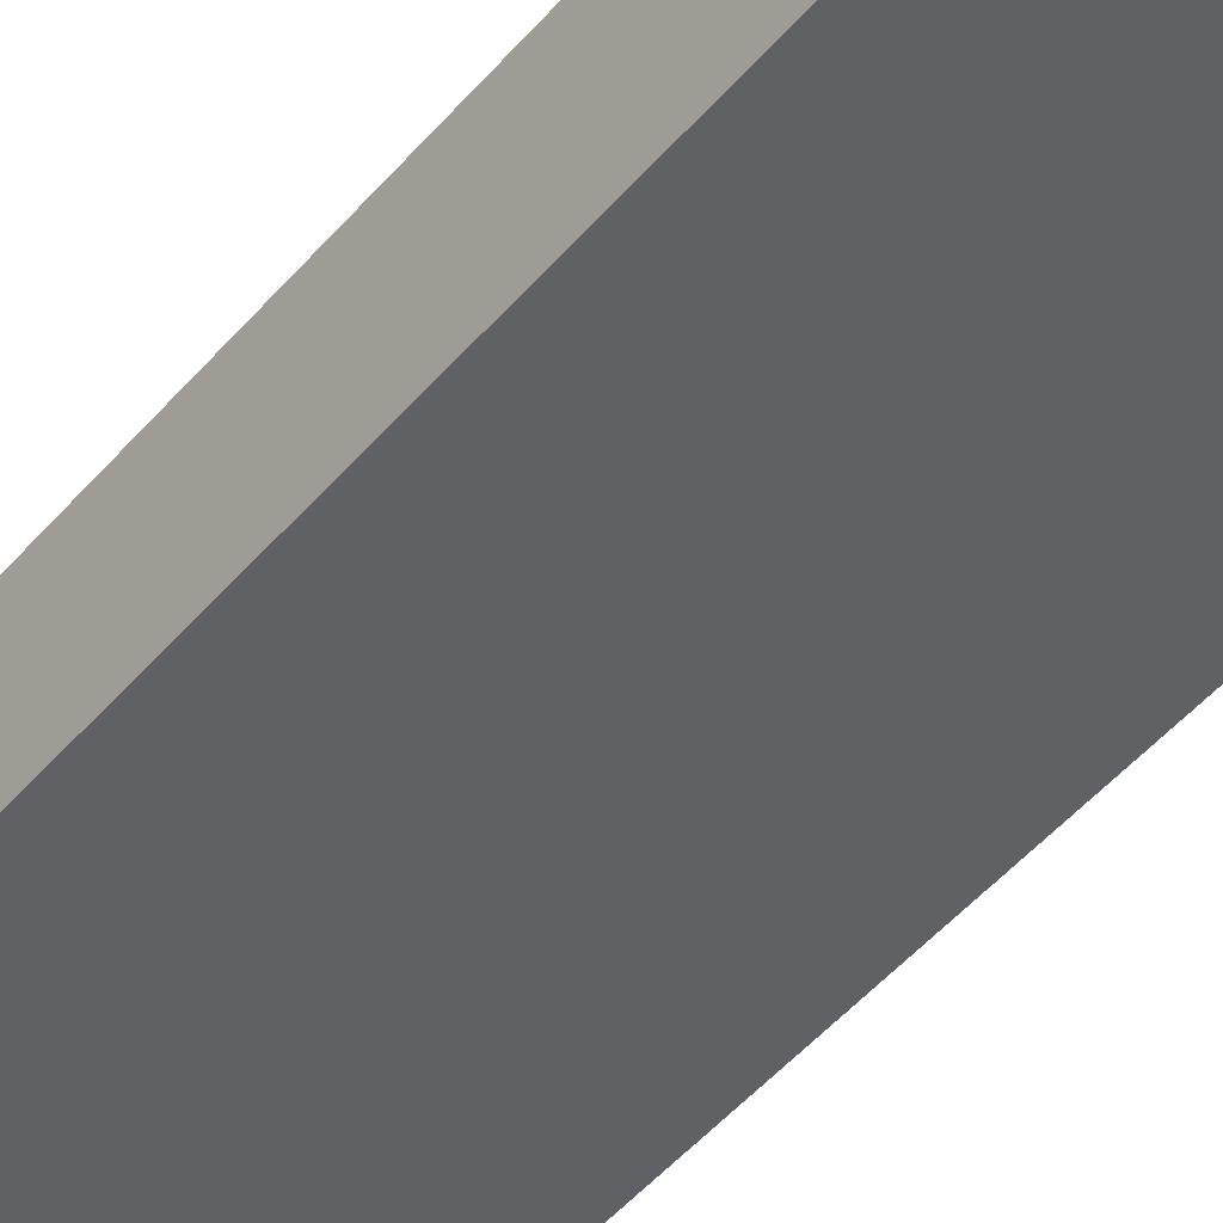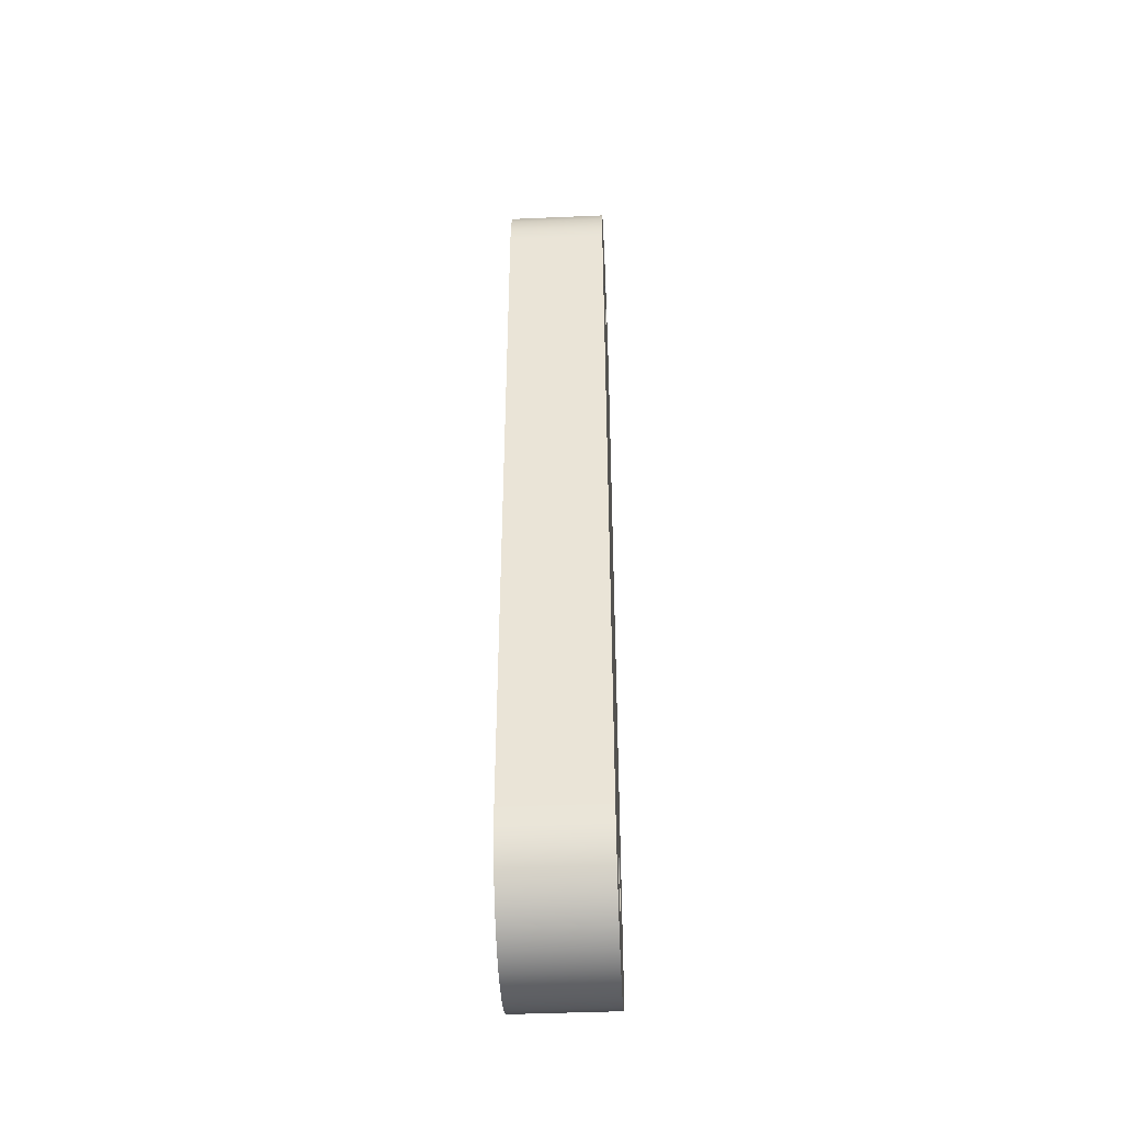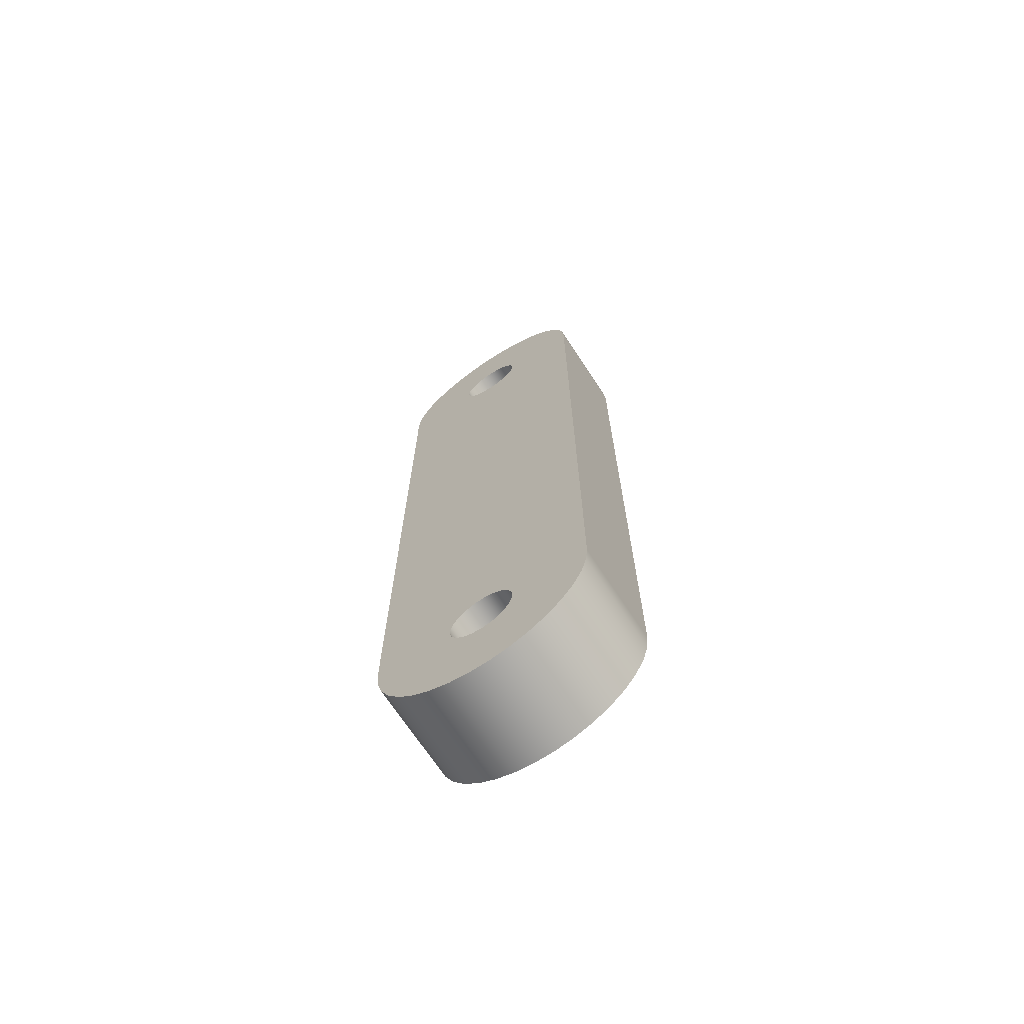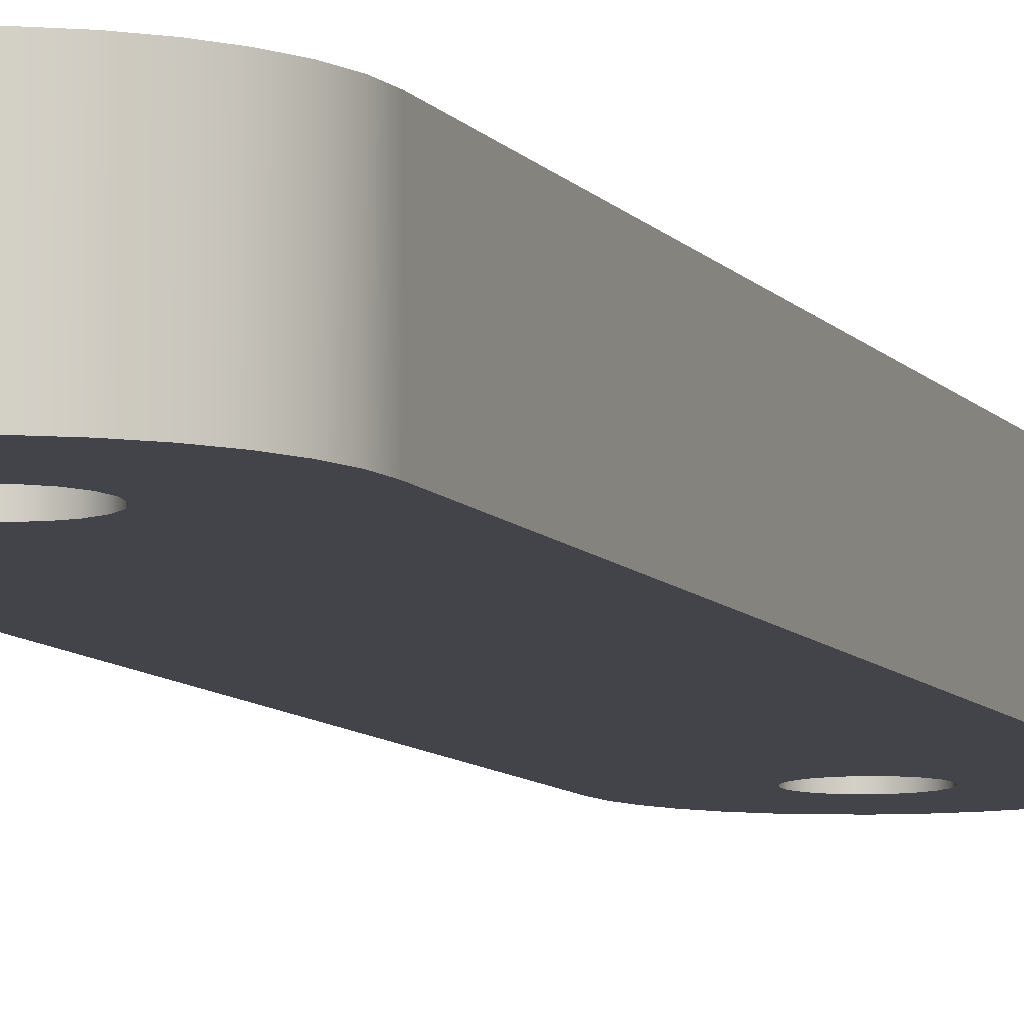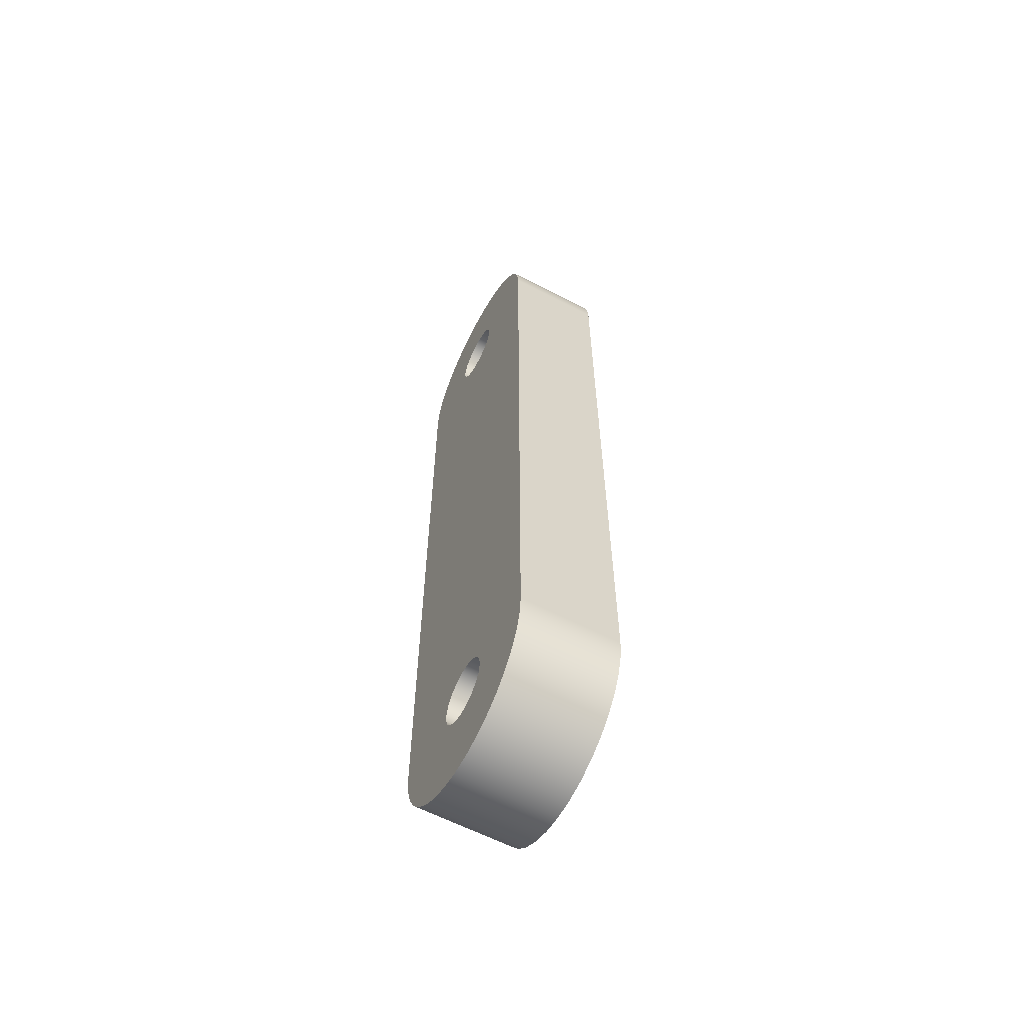
<metadata>
{"format":"obj","ext":"obj","renderer":"f3d","projection":"perspective","resolution":1024,"background":"white","views":[{"elev":-46.7,"azim":-37.6,"up":"+Z"},{"elev":-43.1,"azim":-87.1,"up":"+Y"},{"elev":-70.0,"azim":33.3,"up":"+Y"},{"elev":-8.4,"azim":-159.6,"up":"+Z"},{"elev":-61.3,"azim":-117.8,"up":"+Y"}]}
</metadata>
<code>
v -0.2381 -2.699 0.7144
v -0.2252 -2.776 0.7144
v -0.1879 -2.845 0.7144
v -0.1302 -2.898 0.7144
v -0.05846 -2.93 0.7144
v 0.01966 -2.936 0.7144
v 0.09565 -2.917 0.7144
v 0.1613 -2.874 0.7144
v 0.2094 -2.812 0.7144
v 0.2349 -2.738 0.7144
v 0.2349 -2.66 0.7144
v 0.2094 -2.585 0.7144
v 0.1613 -2.524 0.7144
v 0.09565 -2.481 0.7144
v 0.01966 -2.461 0.7144
v -0.05846 -2.468 0.7144
v -0.1302 -2.499 0.7144
v -0.1879 -2.552 0.7144
v -0.2252 -2.621 0.7144
v -0.2381 -2.699 0
v -0.2252 -2.621 0
v -0.1879 -2.552 0
v -0.1302 -2.499 0
v -0.05846 -2.468 0
v 0.01966 -2.461 0
v 0.09565 -2.481 0
v 0.1613 -2.524 0
v 0.2094 -2.585 0
v 0.2349 -2.66 0
v 0.2349 -2.738 0
v 0.2094 -2.812 0
v 0.1613 -2.874 0
v 0.09565 -2.917 0
v 0.01966 -2.936 0
v -0.05846 -2.93 0
v -0.1302 -2.898 0
v -0.1879 -2.845 0
v -0.2252 -2.776 0
v -0.2381 -2.699 0.7144
v -0.2381 -2.699 0
v -0.2381 2.699 0.7144
v -0.2252 2.621 0.7144
v -0.1879 2.552 0.7144
v -0.1302 2.499 0.7144
v -0.05846 2.468 0.7144
v 0.01966 2.461 0.7144
v 0.09565 2.481 0.7144
v 0.1613 2.524 0.7144
v 0.2094 2.585 0.7144
v 0.2349 2.66 0.7144
v 0.2349 2.738 0.7144
v 0.2094 2.812 0.7144
v 0.1613 2.874 0.7144
v 0.09565 2.917 0.7144
v 0.01966 2.936 0.7144
v -0.05846 2.93 0.7144
v -0.1302 2.898 0.7144
v -0.1879 2.845 0.7144
v -0.2252 2.776 0.7144
v -0.2381 2.699 0
v -0.2252 2.776 0
v -0.1879 2.845 0
v -0.1302 2.898 0
v -0.05846 2.93 0
v 0.01966 2.936 0
v 0.09565 2.917 0
v 0.1613 2.874 0
v 0.2094 2.812 0
v 0.2349 2.738 0
v 0.2349 2.66 0
v 0.2094 2.585 0
v 0.1613 2.524 0
v 0.09565 2.481 0
v 0.01966 2.461 0
v -0.05846 2.468 0
v -0.1302 2.499 0
v -0.1879 2.552 0
v -0.2252 2.621 0
v -0.2381 2.699 0.7144
v -0.2381 2.699 0
v 0.7937 -2.699 0
v 0.7937 2.699 0
v 0.7937 2.699 0.7144
v 0.7937 -2.699 0.7144
v -0.7937 -2.699 0
v -0.7802 -2.845 0
v -0.7401 -2.985 0
v -0.6749 -3.117 0
v -0.5866 -3.233 0
v -0.4783 -3.332 0
v -0.3538 -3.409 0
v -0.2172 -3.462 0
v -0.07324 -3.489 0
v 0.07324 -3.489 0
v 0.2172 -3.462 0
v 0.3538 -3.409 0
v 0.4783 -3.332 0
v 0.5866 -3.233 0
v 0.6749 -3.117 0
v 0.7401 -2.985 0
v 0.7802 -2.845 0
v 0.7937 -2.699 0
v 0.7937 -2.699 0.7144
v 0.7802 -2.845 0.7144
v 0.7401 -2.985 0.7144
v 0.6749 -3.117 0.7144
v 0.5866 -3.233 0.7144
v 0.4783 -3.332 0.7144
v 0.3538 -3.409 0.7144
v 0.2172 -3.462 0.7144
v 0.07324 -3.489 0.7144
v -0.07324 -3.489 0.7144
v -0.2172 -3.462 0.7144
v -0.3538 -3.409 0.7144
v -0.4783 -3.332 0.7144
v -0.5866 -3.233 0.7144
v -0.6749 -3.117 0.7144
v -0.7401 -2.985 0.7144
v -0.7802 -2.845 0.7144
v -0.7937 -2.699 0.7144
v -0.7937 2.699 0
v -0.7937 -2.699 0
v -0.7937 -2.699 0.7144
v -0.7937 2.699 0.7144
v 0.7937 2.699 0
v 0.7802 2.845 0
v 0.7401 2.985 0
v 0.6749 3.117 0
v 0.5866 3.233 0
v 0.4783 3.332 0
v 0.3538 3.409 0
v 0.2172 3.462 0
v 0.07324 3.489 0
v -0.07324 3.489 0
v -0.2172 3.462 0
v -0.3538 3.409 0
v -0.4783 3.332 0
v -0.5866 3.233 0
v -0.6749 3.117 0
v -0.7401 2.985 0
v -0.7802 2.845 0
v -0.7937 2.699 0
v -0.7937 2.699 0.7144
v -0.7802 2.845 0.7144
v -0.7401 2.985 0.7144
v -0.6749 3.117 0.7144
v -0.5866 3.233 0.7144
v -0.4783 3.332 0.7144
v -0.3538 3.409 0.7144
v -0.2172 3.462 0.7144
v -0.07324 3.489 0.7144
v 0.07324 3.489 0.7144
v 0.2172 3.462 0.7144
v 0.3538 3.409 0.7144
v 0.4783 3.332 0.7144
v 0.5866 3.233 0.7144
v 0.6749 3.117 0.7144
v 0.7401 2.985 0.7144
v 0.7802 2.845 0.7144
v 0.7937 2.699 0.7144
v -0.2381 2.699 0.7144
v -0.2252 2.776 0.7144
v -0.1879 2.845 0.7144
v -0.1302 2.898 0.7144
v -0.05846 2.93 0.7144
v 0.01966 2.936 0.7144
v 0.09565 2.917 0.7144
v 0.1613 2.874 0.7144
v 0.2094 2.812 0.7144
v 0.2349 2.738 0.7144
v 0.2349 2.66 0.7144
v 0.2094 2.585 0.7144
v 0.1613 2.524 0.7144
v 0.09565 2.481 0.7144
v 0.01966 2.461 0.7144
v -0.05846 2.468 0.7144
v -0.1302 2.499 0.7144
v -0.1879 2.552 0.7144
v -0.2252 2.621 0.7144
v -0.2381 -2.699 0.7144
v -0.2252 -2.621 0.7144
v -0.1879 -2.552 0.7144
v -0.1302 -2.499 0.7144
v -0.05846 -2.468 0.7144
v 0.01966 -2.461 0.7144
v 0.09565 -2.481 0.7144
v 0.1613 -2.524 0.7144
v 0.2094 -2.585 0.7144
v 0.2349 -2.66 0.7144
v 0.2349 -2.738 0.7144
v 0.2094 -2.812 0.7144
v 0.1613 -2.874 0.7144
v 0.09565 -2.917 0.7144
v 0.01966 -2.936 0.7144
v -0.05846 -2.93 0.7144
v -0.1302 -2.898 0.7144
v -0.1879 -2.845 0.7144
v -0.2252 -2.776 0.7144
v 0.7937 2.699 0.7144
v 0.7802 2.845 0.7144
v 0.7401 2.985 0.7144
v 0.6749 3.117 0.7144
v 0.5866 3.233 0.7144
v 0.4783 3.332 0.7144
v 0.3538 3.409 0.7144
v 0.2172 3.462 0.7144
v 0.07324 3.489 0.7144
v -0.07324 3.489 0.7144
v -0.2172 3.462 0.7144
v -0.3538 3.409 0.7144
v -0.4783 3.332 0.7144
v -0.5866 3.233 0.7144
v -0.6749 3.117 0.7144
v -0.7401 2.985 0.7144
v -0.7802 2.845 0.7144
v -0.7937 2.699 0.7144
v -0.7937 -2.699 0.7144
v -0.7802 -2.845 0.7144
v -0.7401 -2.985 0.7144
v -0.6749 -3.117 0.7144
v -0.5866 -3.233 0.7144
v -0.4783 -3.332 0.7144
v -0.3538 -3.409 0.7144
v -0.2172 -3.462 0.7144
v -0.07324 -3.489 0.7144
v 0.07324 -3.489 0.7144
v 0.2172 -3.462 0.7144
v 0.3538 -3.409 0.7144
v 0.4783 -3.332 0.7144
v 0.5866 -3.233 0.7144
v 0.6749 -3.117 0.7144
v 0.7401 -2.985 0.7144
v 0.7802 -2.845 0.7144
v 0.7937 -2.699 0.7144
v -0.2381 2.699 0
v -0.2252 2.621 0
v -0.1879 2.552 0
v -0.1302 2.499 0
v -0.05846 2.468 0
v 0.01966 2.461 0
v 0.09565 2.481 0
v 0.1613 2.524 0
v 0.2094 2.585 0
v 0.2349 2.66 0
v 0.2349 2.738 0
v 0.2094 2.812 0
v 0.1613 2.874 0
v 0.09565 2.917 0
v 0.01966 2.936 0
v -0.05846 2.93 0
v -0.1302 2.898 0
v -0.1879 2.845 0
v -0.2252 2.776 0
v -0.2381 -2.699 0
v -0.2252 -2.776 0
v -0.1879 -2.845 0
v -0.1302 -2.898 0
v -0.05846 -2.93 0
v 0.01966 -2.936 0
v 0.09565 -2.917 0
v 0.1613 -2.874 0
v 0.2094 -2.812 0
v 0.2349 -2.738 0
v 0.2349 -2.66 0
v 0.2094 -2.585 0
v 0.1613 -2.524 0
v 0.09565 -2.481 0
v 0.01966 -2.461 0
v -0.05846 -2.468 0
v -0.1302 -2.499 0
v -0.1879 -2.552 0
v -0.2252 -2.621 0
v -0.7937 2.699 0
v -0.7802 2.845 0
v -0.7401 2.985 0
v -0.6749 3.117 0
v -0.5866 3.233 0
v -0.4783 3.332 0
v -0.3538 3.409 0
v -0.2172 3.462 0
v -0.07324 3.489 0
v 0.07324 3.489 0
v 0.2172 3.462 0
v 0.3538 3.409 0
v 0.4783 3.332 0
v 0.5866 3.233 0
v 0.6749 3.117 0
v 0.7401 2.985 0
v 0.7802 2.845 0
v 0.7937 2.699 0
v 0.7937 -2.699 0
v 0.7802 -2.845 0
v 0.7401 -2.985 0
v 0.6749 -3.117 0
v 0.5866 -3.233 0
v 0.4783 -3.332 0
v 0.3538 -3.409 0
v 0.2172 -3.462 0
v 0.07324 -3.489 0
v -0.07324 -3.489 0
v -0.2172 -3.462 0
v -0.3538 -3.409 0
v -0.4783 -3.332 0
v -0.5866 -3.233 0
v -0.6749 -3.117 0
v -0.7401 -2.985 0
v -0.7802 -2.845 0
v -0.7937 -2.699 0
g b6cf1610-e2b2-11ea-812d-54bf646e7e1f
f 2 38 1
f 1 38 40
f 39 20 19
f 19 20 21
f 19 21 18
f 18 21 22
f 18 22 17
f 17 22 23
f 17 23 16
f 16 23 24
f 16 24 15
f 15 24 25
f 15 25 14
f 14 25 26
f 14 26 13
f 13 26 27
f 13 27 12
f 12 27 28
f 12 28 11
f 11 28 29
f 11 29 10
f 10 29 30
f 10 30 9
f 9 30 31
f 9 31 8
f 8 31 32
f 8 32 7
f 7 32 33
f 7 33 6
f 6 33 34
f 6 34 5
f 5 34 35
f 5 35 4
f 4 35 36
f 4 36 3
f 3 36 37
f 3 37 2
f 2 37 38
g b6d3f80c-e2b2-11ea-8809-54bf646e7e1f
f 42 78 41
f 41 78 80
f 79 60 59
f 59 60 61
f 59 61 58
f 58 61 62
f 58 62 57
f 57 62 63
f 57 63 56
f 56 63 64
f 56 64 55
f 55 64 65
f 55 65 54
f 54 65 66
f 54 66 53
f 53 66 67
f 53 67 52
f 52 67 68
f 52 68 51
f 51 68 69
f 51 69 50
f 50 69 70
f 50 70 49
f 49 70 71
f 49 71 48
f 48 71 72
f 48 72 47
f 47 72 73
f 47 73 46
f 46 73 74
f 46 74 45
f 45 74 75
f 45 75 44
f 44 75 76
f 44 76 43
f 43 76 77
f 43 77 42
f 42 77 78
g b6d668f0-e2b2-11ea-8ce1-54bf646e7e1f
f 81 82 84
f 84 82 83
g b6d8b2d2-e2b2-11ea-8d6d-54bf646e7e1f
f 120 85 119
f 119 85 86
f 119 86 118
f 118 86 87
f 118 87 117
f 117 87 88
f 117 88 116
f 116 88 89
f 116 89 115
f 115 89 90
f 115 90 114
f 114 90 91
f 114 91 113
f 113 91 92
f 113 92 112
f 112 92 93
f 112 93 111
f 111 93 94
f 111 94 110
f 110 94 95
f 110 95 109
f 109 95 96
f 109 96 108
f 108 96 97
f 108 97 107
f 107 97 98
f 107 98 106
f 106 98 99
f 106 99 105
f 105 99 100
f 105 100 104
f 104 100 101
f 104 101 103
f 103 101 102
g b6daaea6-e2b2-11ea-a927-54bf646e7e1f
f 121 122 124
f 124 122 123
g b6dd1fac-e2b2-11ea-b861-54bf646e7e1f
f 160 125 159
f 159 125 126
f 159 126 158
f 158 126 127
f 158 127 157
f 157 127 128
f 157 128 156
f 156 128 129
f 156 129 155
f 155 129 130
f 155 130 154
f 154 130 131
f 154 131 153
f 153 131 132
f 153 132 152
f 152 132 133
f 152 133 151
f 151 133 134
f 151 134 150
f 150 134 135
f 150 135 149
f 149 135 136
f 149 136 148
f 148 136 137
f 148 137 147
f 147 137 138
f 147 138 146
f 146 138 139
f 146 139 145
f 145 139 140
f 145 140 144
f 144 140 141
f 144 141 143
f 143 141 142
g b6df698a-e2b2-11ea-b5f6-54bf646e7e1f
f 162 210 161
f 161 210 211
f 161 211 212
f 210 162 209
f 209 162 163
f 209 163 164
f 209 164 208
f 208 164 165
f 208 165 166
f 208 166 207
f 207 166 167
f 207 167 206
f 206 167 168
f 206 168 169
f 206 169 205
f 205 169 170
f 205 170 204
f 204 170 171
f 204 171 203
f 203 171 202
f 202 171 199
f 202 199 201
f 201 199 200
f 171 172 199
f 199 172 234
f 234 172 188
f 234 188 189
f 188 172 187
f 187 172 173
f 187 173 186
f 186 173 174
f 186 174 175
f 176 184 175
f 175 184 185
f 175 185 186
f 176 177 184
f 184 177 183
f 183 177 178
f 183 178 182
f 182 178 179
f 182 179 181
f 181 179 217
f 181 217 180
f 180 217 220
f 180 220 221
f 217 179 216
f 216 179 161
f 216 161 213
f 213 161 212
f 190 229 189
f 189 229 230
f 189 230 231
f 229 190 228
f 228 190 191
f 228 191 227
f 227 191 192
f 227 192 193
f 227 193 226
f 226 193 194
f 226 194 225
f 225 194 195
f 225 195 196
f 225 196 224
f 224 196 197
f 224 197 198
f 224 198 223
f 223 198 180
f 223 180 222
f 222 180 221
f 213 214 216
f 216 214 215
f 218 219 217
f 217 219 220
f 189 231 234
f 234 231 232
f 234 232 233
g b6e1daa6-e2b2-11ea-8200-54bf646e7e1f
f 236 273 235
f 235 273 276
f 235 276 277
f 237 271 236
f 236 271 272
f 236 272 308
f 308 272 254
f 308 254 305
f 305 254 304
f 304 254 303
f 303 254 302
f 302 254 255
f 302 255 301
f 301 255 256
f 301 256 257
f 271 237 270
f 270 237 238
f 270 238 269
f 269 238 239
f 269 239 240
f 241 267 240
f 240 267 268
f 240 268 269
f 241 242 267
f 267 242 266
f 266 242 243
f 266 243 265
f 265 243 291
f 265 291 264
f 264 291 294
f 264 294 295
f 291 243 290
f 290 243 244
f 290 244 287
f 287 244 286
f 286 244 285
f 285 244 245
f 285 245 284
f 284 245 246
f 284 246 283
f 283 246 247
f 283 247 248
f 283 248 282
f 282 248 249
f 282 249 281
f 281 249 250
f 281 250 251
f 281 251 280
f 280 251 252
f 280 252 253
f 280 253 279
f 279 253 235
f 279 235 278
f 278 235 277
f 301 257 300
f 300 257 258
f 300 258 259
f 300 259 299
f 299 259 260
f 299 260 298
f 298 260 261
f 298 261 262
f 298 262 297
f 297 262 263
f 297 263 296
f 296 263 264
f 296 264 295
f 274 275 273
f 273 275 276
f 287 288 290
f 290 288 289
f 292 293 291
f 291 293 294
f 305 306 308
f 308 306 307
f 308 273 236

</code>
